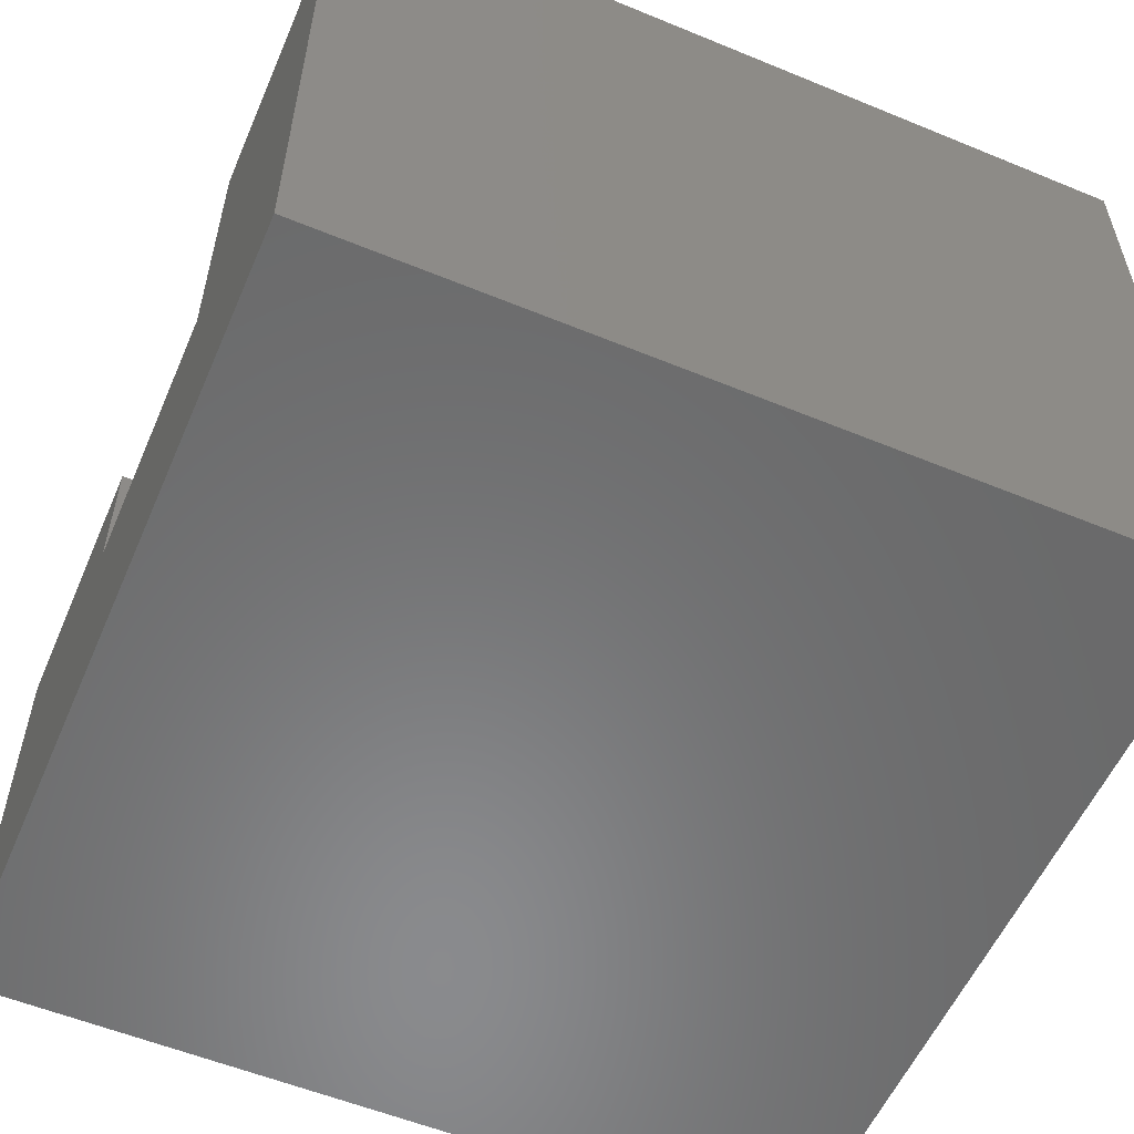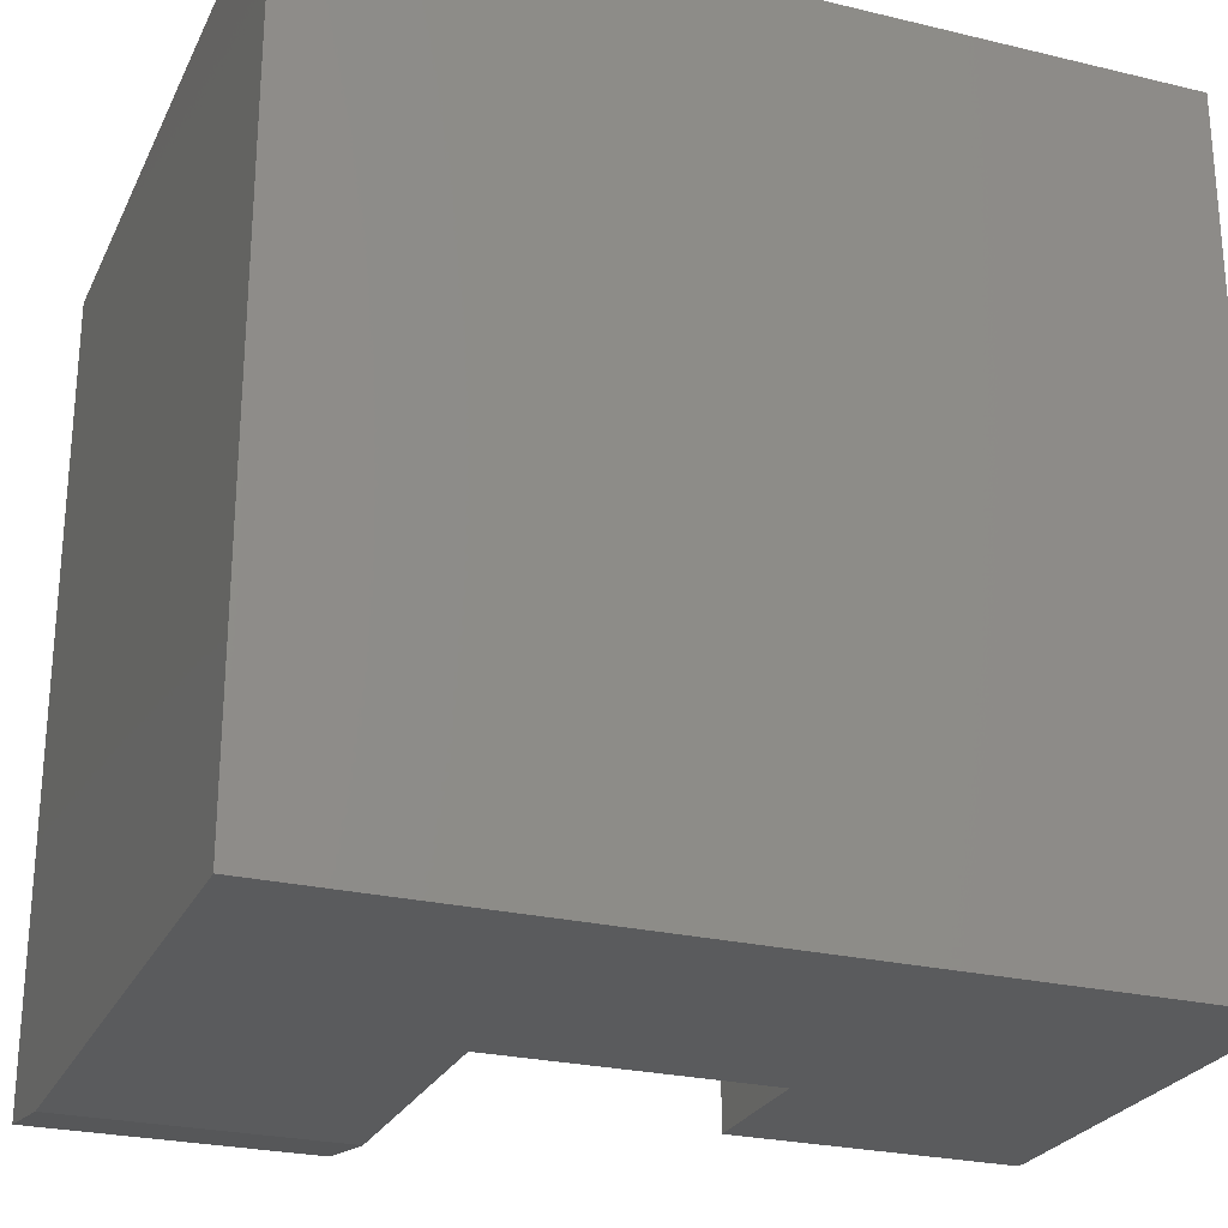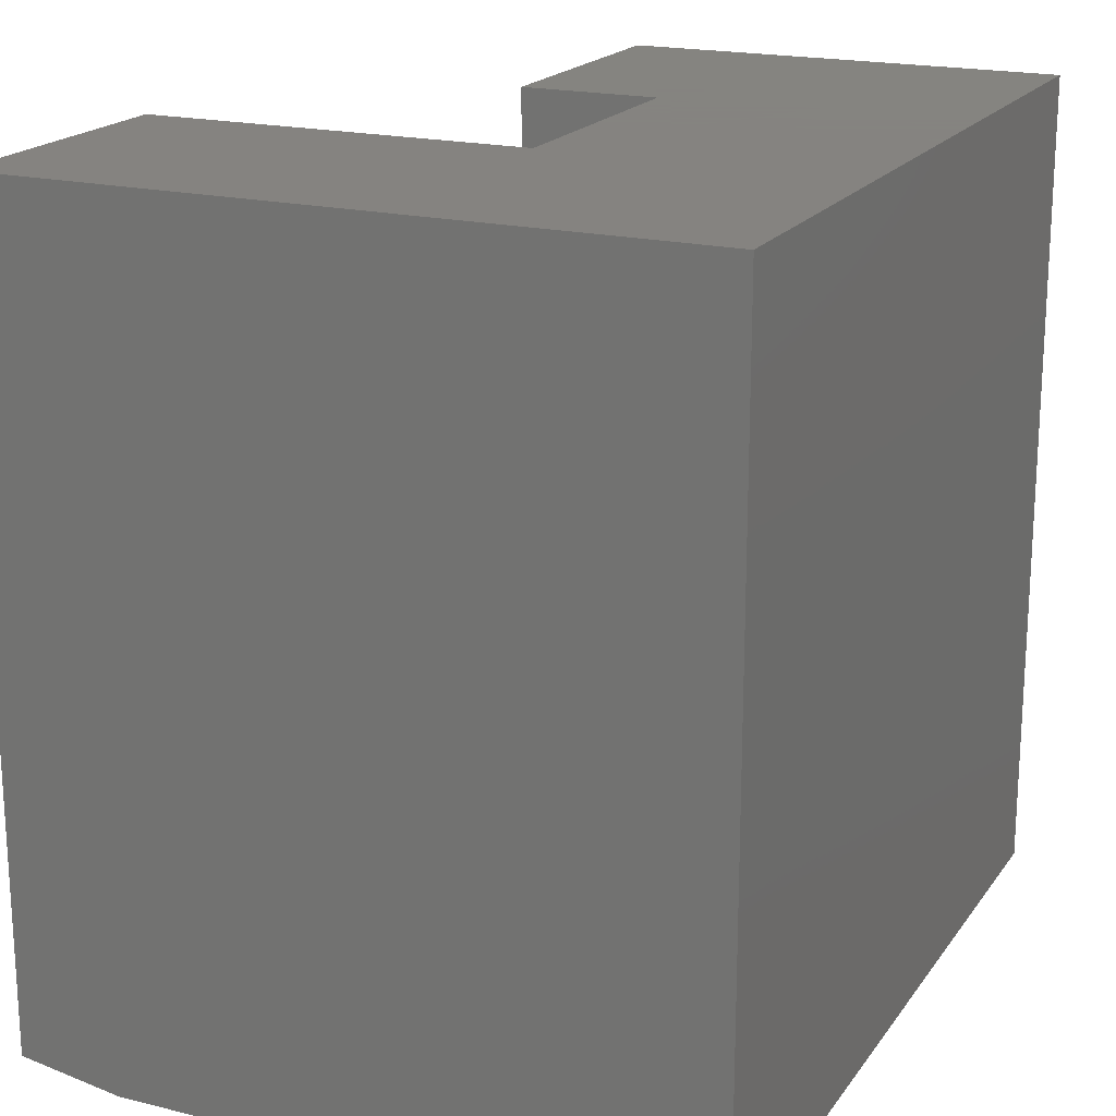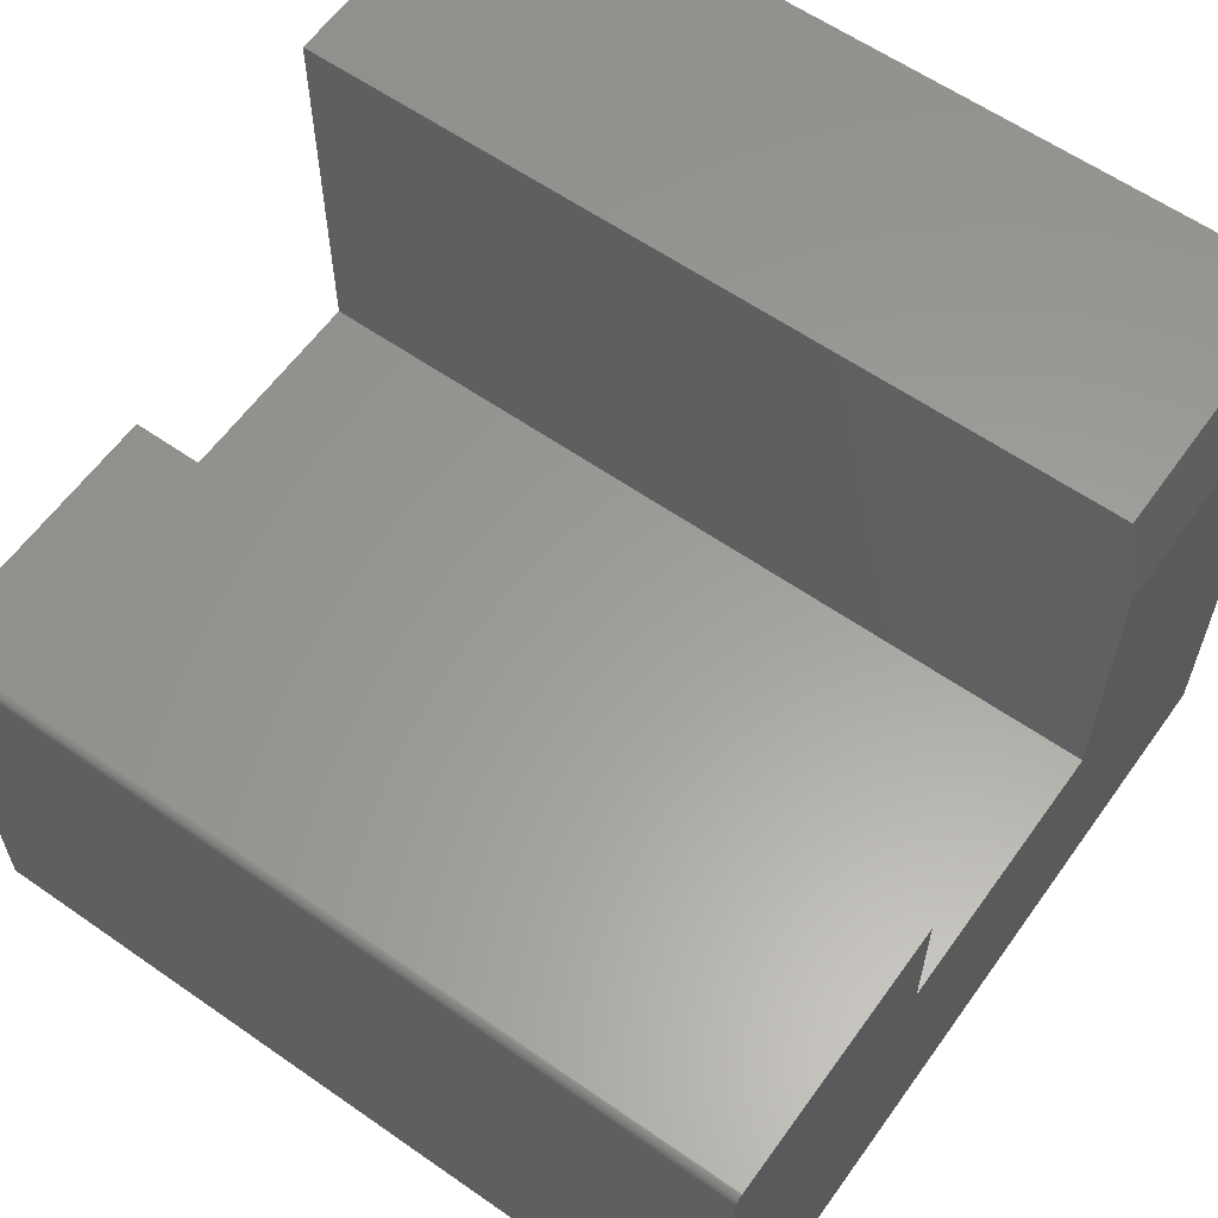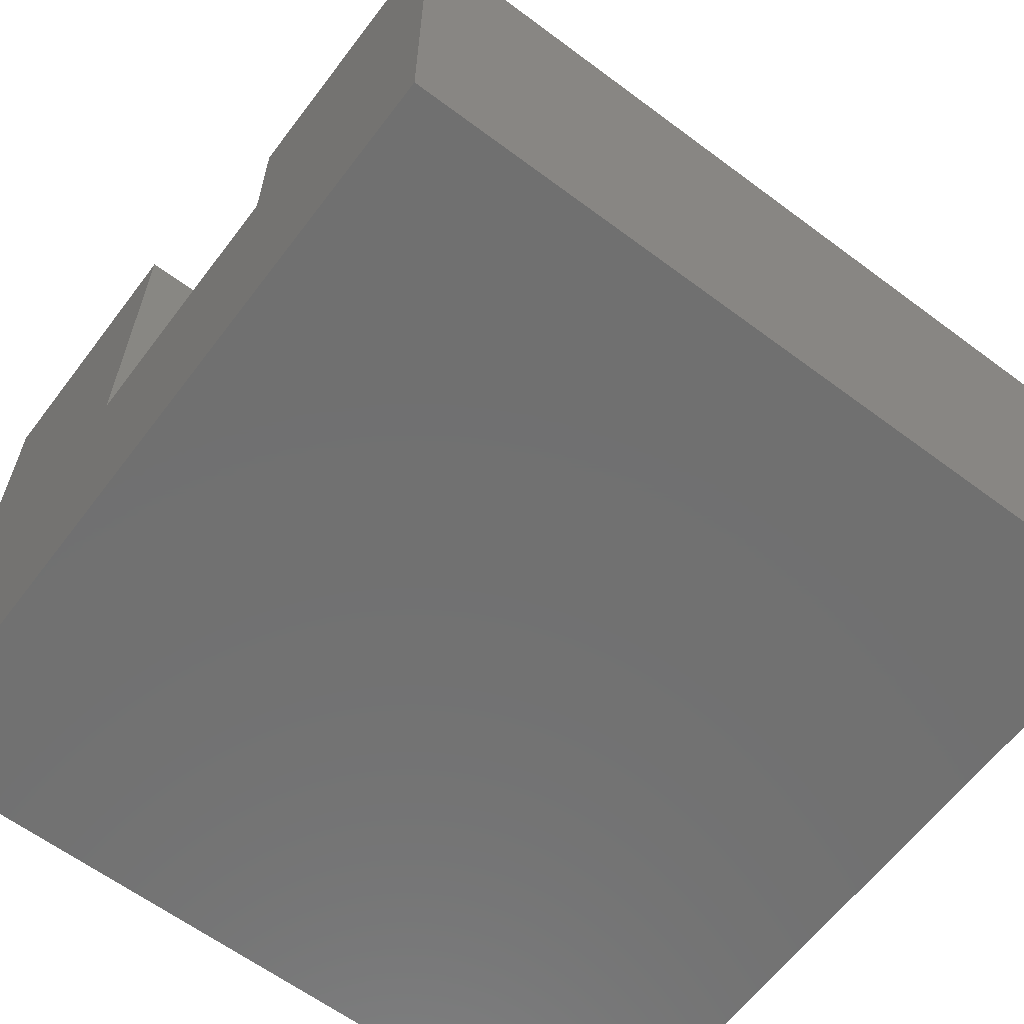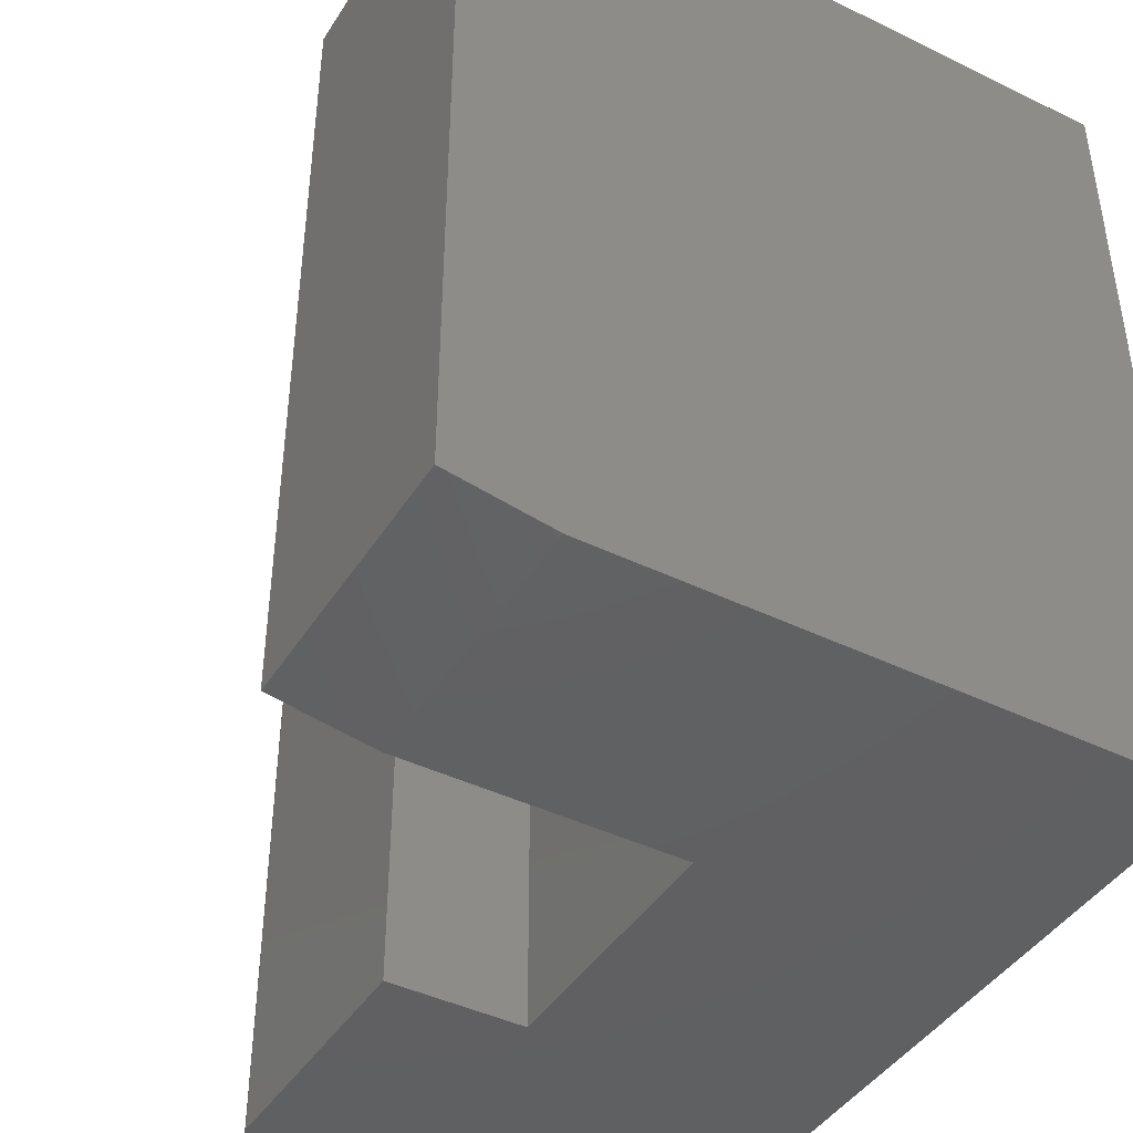
<metadata>
{"format":"stl","ext":"stl","renderer":"f3d","projection":"perspective","resolution":1024,"background":"white","views":[{"elev":-56.3,"azim":66.7,"up":"+Z"},{"elev":-25.6,"azim":159.0,"up":"+Y"},{"elev":19.2,"azim":114.7,"up":"+Y"},{"elev":60.4,"azim":-54.5,"up":"+Z"},{"elev":-62.4,"azim":-127.1,"up":"+Z"},{"elev":-42.9,"azim":60.0,"up":"+Y"}]}
</metadata>
<code>
# stl→obj: 34 verts, 64 faces
v -0.5924 -0.75 0.1101
v -0.5903 -0.75 0.1123
v -0.5915 -0.75 0.1113
v -0.3411 -0.75 0.1136
v -0.5932 -0.75 0.1087
v -0.5936 -0.75 0.1073
v -0.5938 -0.75 0.1058
v -0.3411 -0.75 -0.01275
v -0.5859 -0.75 0.1136
v -0.5875 -0.75 0.1134
v -0.5889 -0.75 0.113
v 0.1562 -0.75 0.2409
v -0.09638 -0.75 0.2409
v 0.1562 -0.75 -0.2891
v -0.09638 -0.75 -0.01275
v -0.5938 -0.75 -0.2891
v -0.5915 2.248e-17 0.1113
v -0.5903 2.266e-17 0.1123
v -0.5924 2.23e-17 0.1101
v -0.3411 5.04e-17 0.1136
v -0.3411 4.339e-17 -0.01275
v -0.5938 2.192e-17 0.1058
v -0.5936 2.202e-17 0.1073
v -0.5932 2.215e-17 0.1087
v -0.5889 2.285e-17 0.113
v -0.5875 2.304e-17 0.1134
v -0.5859 2.322e-17 0.1136
v -0.5938 0 -0.2891
v -0.09638 7.056e-17 -0.01275
v 0.1562 8.327e-17 -0.2891
v -0.09638 8.984e-17 0.3346
v 0.1562 1.179e-16 0.3346
v -0.09638 -0.7344 0.3346
v 0.1562 -0.7344 0.3346
f 1 2 3
f 4 2 1
f 4 1 5
f 4 5 6
f 4 6 7
f 4 7 8
f 2 4 9
f 2 9 10
f 2 10 11
f 12 13 14
f 14 13 15
f 14 15 16
f 16 15 8
f 16 8 7
f 17 18 19
f 20 21 22
f 20 22 23
f 20 23 24
f 20 24 19
f 20 19 18
f 18 25 26
f 18 26 27
f 18 27 20
f 22 21 28
f 28 21 29
f 28 29 30
f 30 29 31
f 30 31 32
f 22 28 7
f 7 28 16
f 20 27 4
f 4 27 9
f 22 7 23
f 23 7 6
f 23 6 24
f 24 6 5
f 24 5 19
f 19 5 1
f 19 1 17
f 17 1 3
f 17 3 18
f 18 3 2
f 18 2 25
f 25 2 11
f 25 11 26
f 26 11 10
f 26 10 27
f 27 10 9
f 31 29 33
f 33 29 15
f 33 15 13
f 32 31 34
f 34 31 33
f 30 32 14
f 14 32 34
f 14 34 12
f 13 12 33
f 33 12 34
f 21 20 8
f 8 20 4
f 29 21 15
f 15 21 8
f 28 30 16
f 16 30 14

</code>
